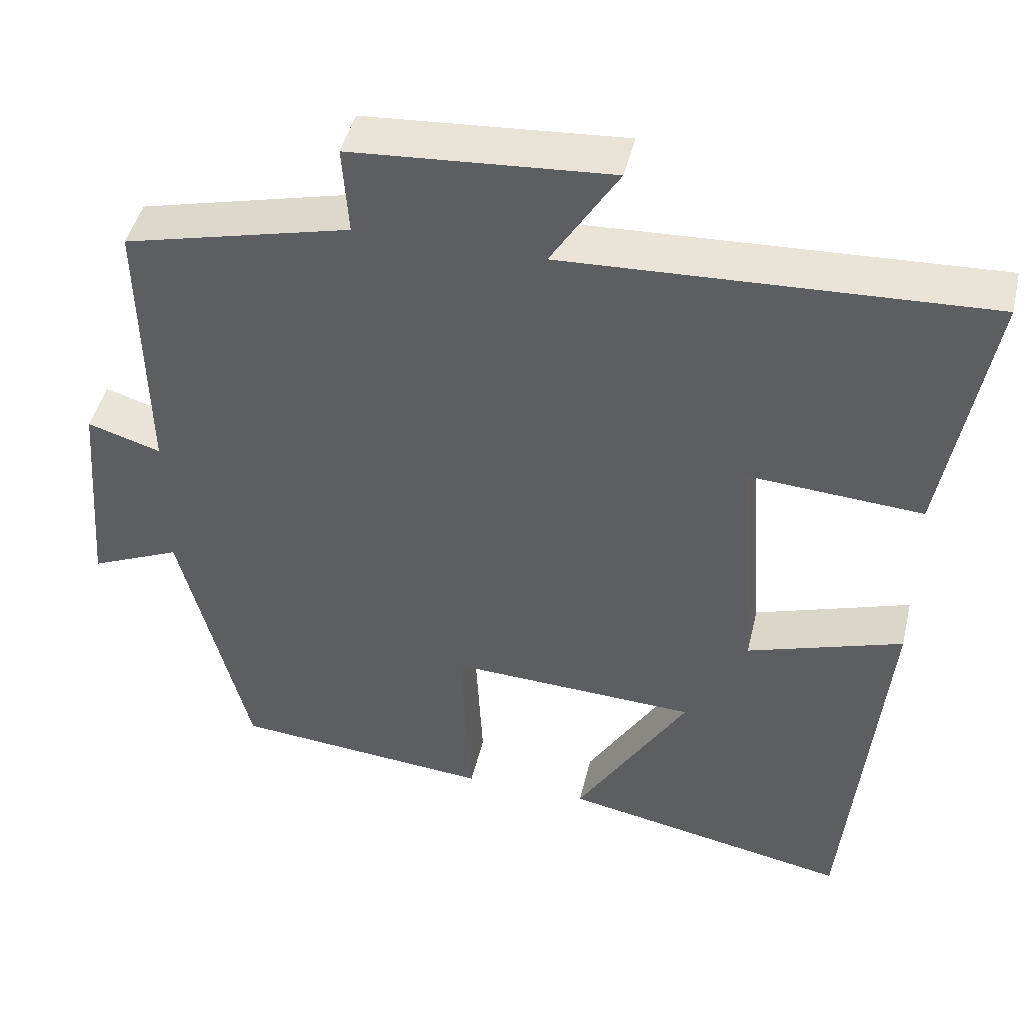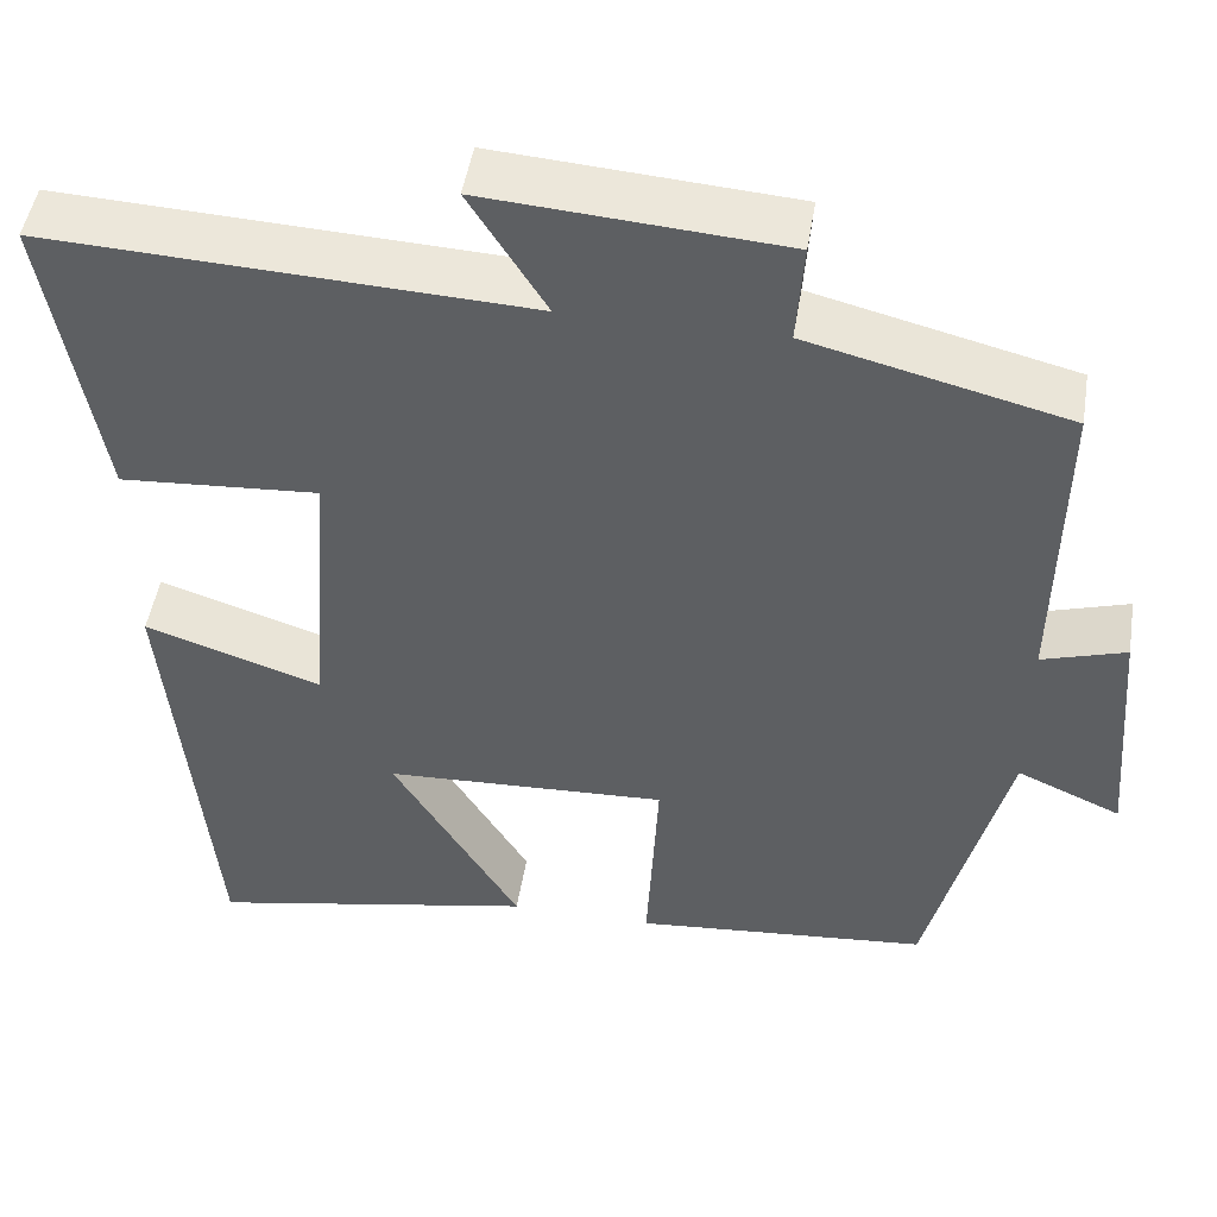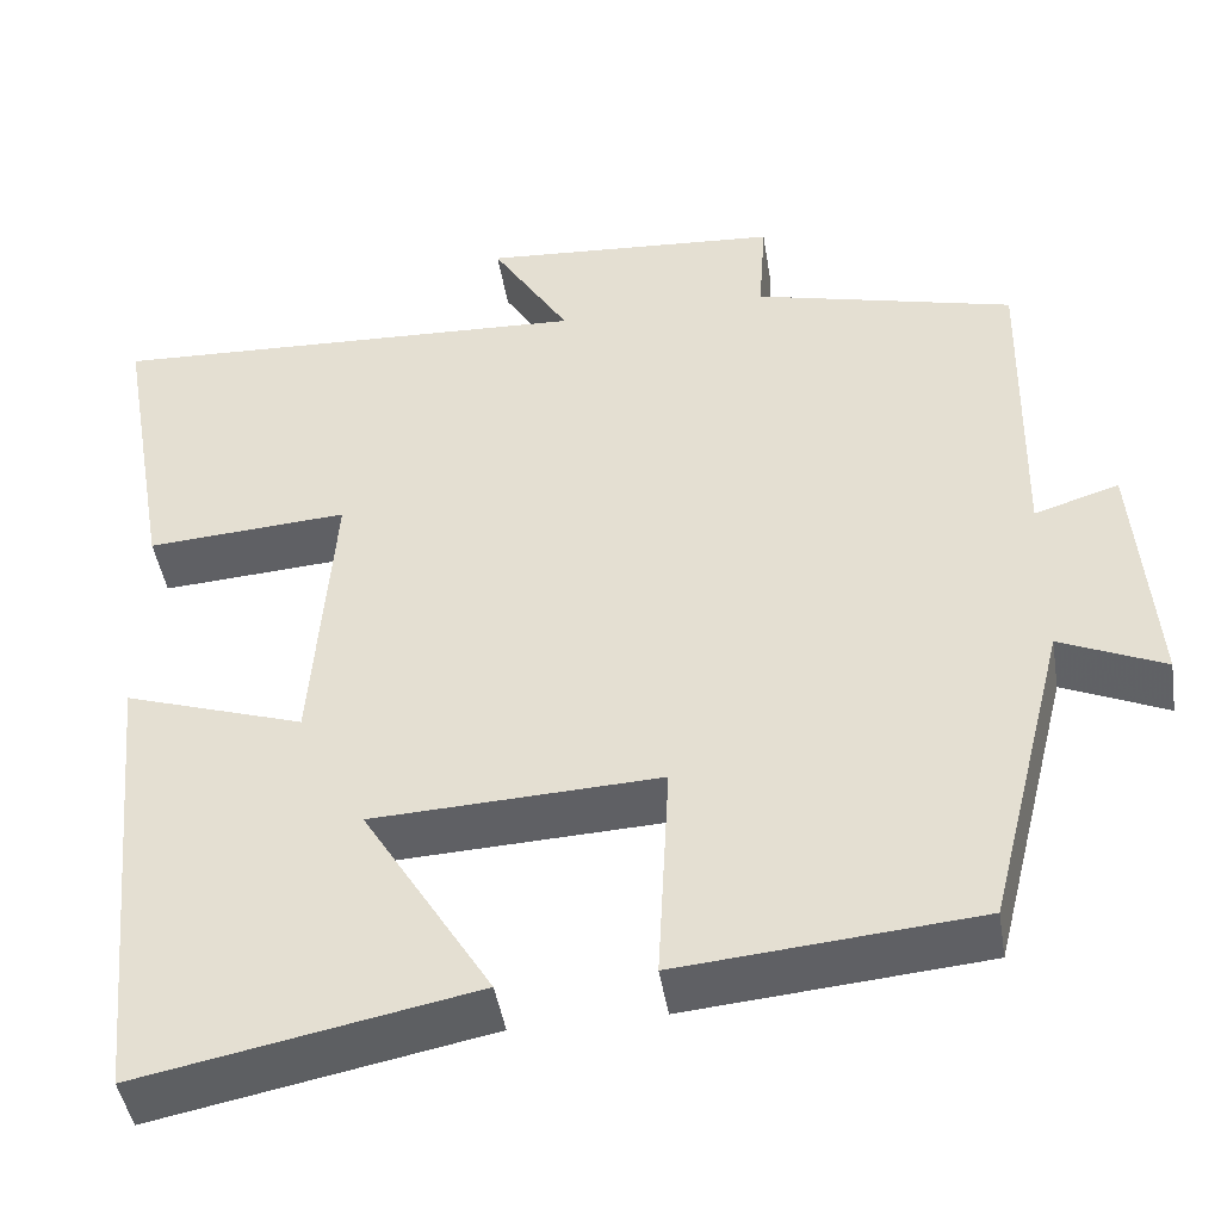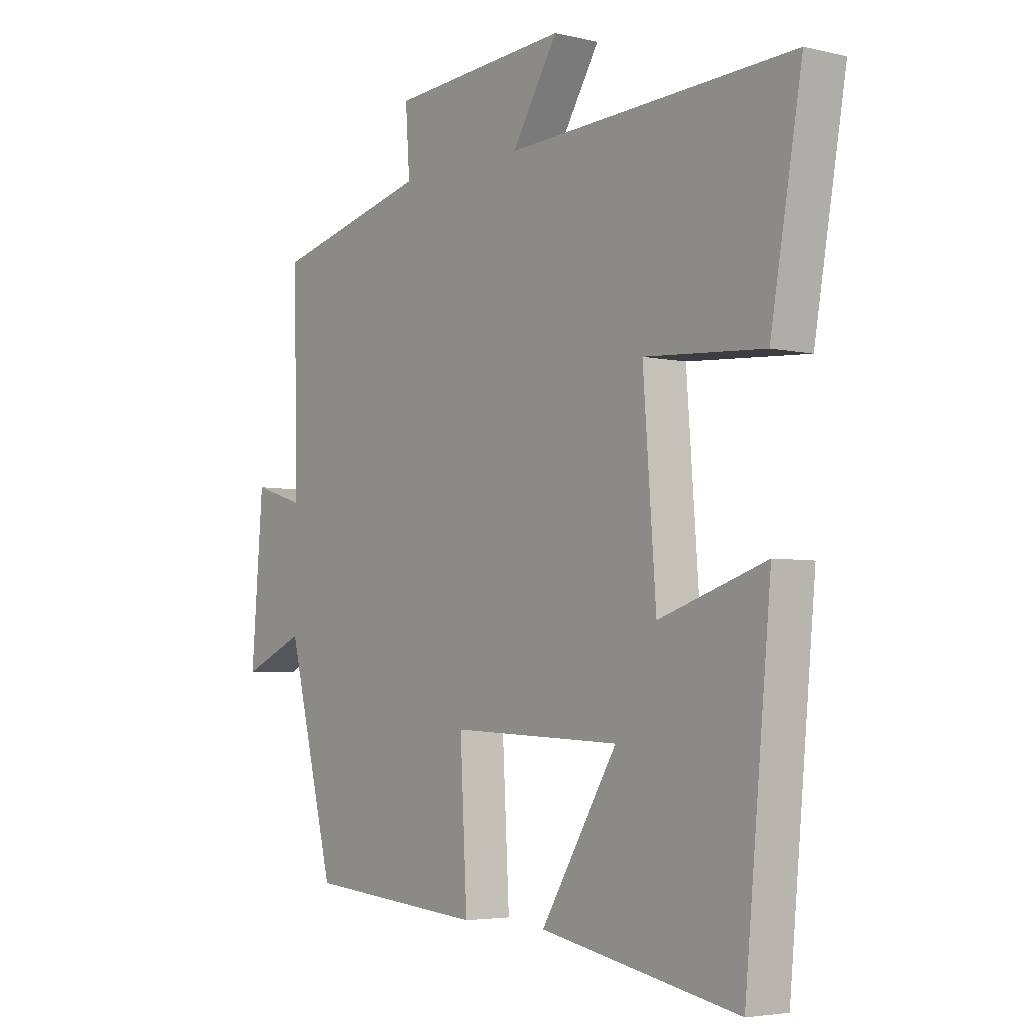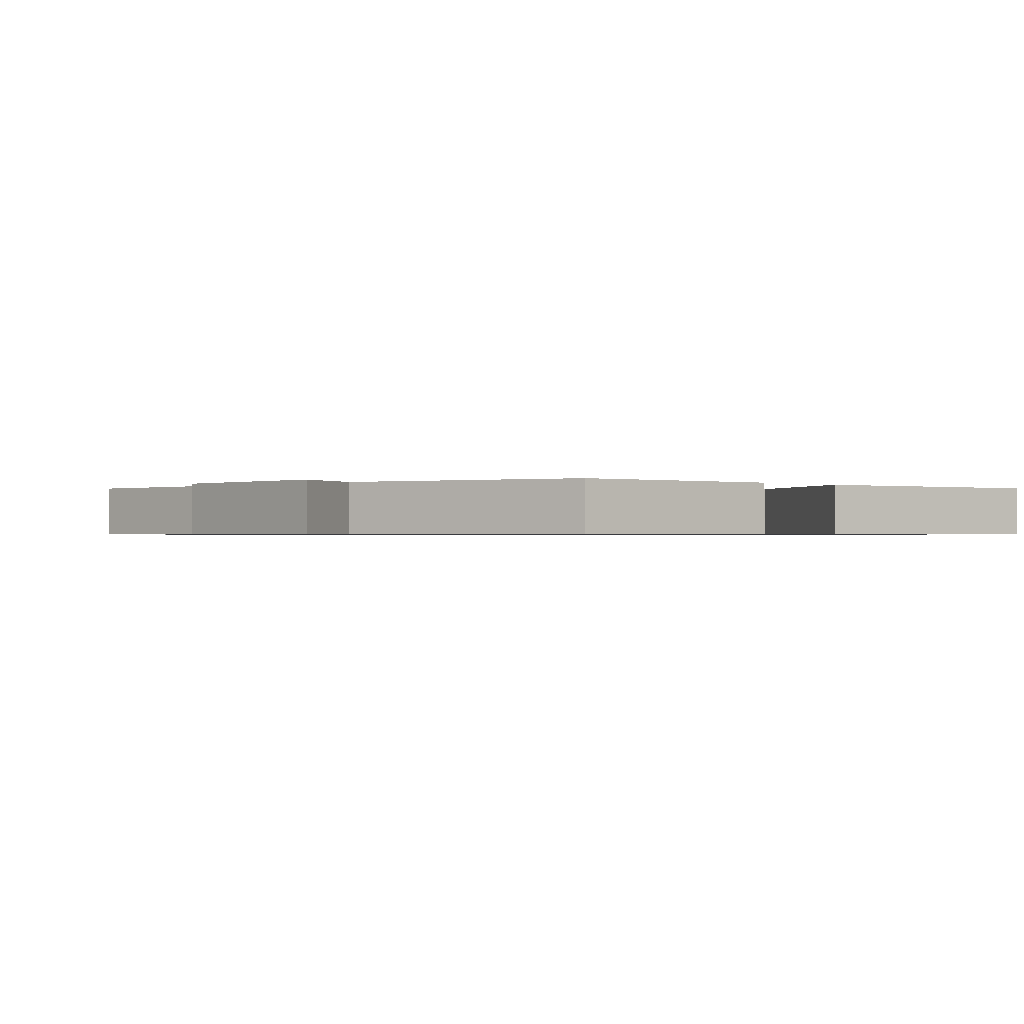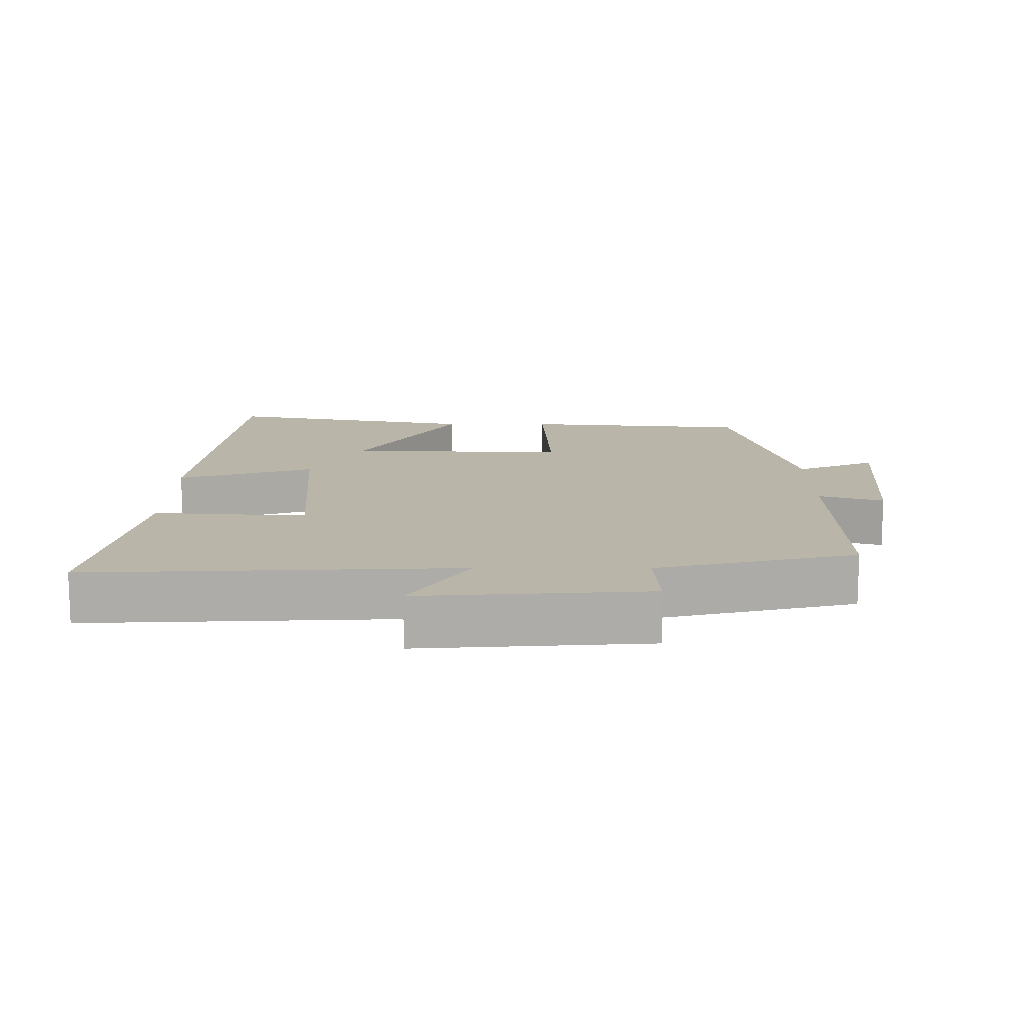
<metadata>
{"format":"obj","ext":"obj","renderer":"f3d","projection":"perspective","resolution":1024,"background":"white","views":[{"elev":45.5,"azim":-166.8,"up":"+Z"},{"elev":48.2,"azim":9.1,"up":"+Z"},{"elev":-44.9,"azim":9.1,"up":"+Z"},{"elev":-4.3,"azim":-127.5,"up":"+Z"},{"elev":-0.7,"azim":134.4,"up":"+Y"},{"elev":13.5,"azim":0.2,"up":"+Y"}]}
</metadata>
<code>
v -0.451 0.07 -0.572
v -0.5 0.07 -0.053
v -0.301 0.07 -0.118
v -0.277 0.07 0.202
v -0.5 0.07 0.187
v -0.559 0.07 0.525
v -0.022 0.07 0.5
v -0.108 0.07 0.638
v 0.224 0.07 0.614
v 0.216 0.07 0.5
v 0.506 0.07 0.428
v 0.5 0.07 0.073
v 0.594 0.07 0.102
v 0.616 0.07 -0.172
v 0.5 0.07 -0.121
v 0.412 0.07 -0.471
v 0.081 0.07 -0.5
v 0.094 0.07 -0.252
v -0.224 0.07 -0.266
v -0.081 0.07 -0.5
v -0.451 0 -0.572
v -0.5 0 -0.053
v -0.301 0 -0.118
v -0.277 0 0.202
v -0.5 0 0.187
v -0.559 0 0.525
v -0.022 0 0.5
v -0.108 0 0.638
v 0.224 0 0.614
v 0.216 0 0.5
v 0.506 0 0.428
v 0.5 0 0.073
v 0.594 0 0.102
v 0.616 0 -0.172
v 0.5 0 -0.121
v 0.412 0 -0.471
v 0.081 0 -0.5
v 0.094 0 -0.252
v -0.224 0 -0.266
v -0.081 0 -0.5
f 19 20 1 2
f 18 19 2 3
f 15 16 17 18
f 15 18 3 4
f 12 13 14 15
f 12 15 4
f 10 11 12 4
f 7 8 9 10
f 7 10 4 5
f 5 6 7
f 22 21 40 39
f 23 22 39 38
f 38 37 36 35
f 24 23 38 35
f 35 34 33 32
f 24 35 32
f 24 32 31 30
f 30 29 28 27
f 25 24 30 27
f 27 26 25
f 1 21 22 2
f 2 22 23 3
f 3 23 24 4
f 4 24 25 5
f 5 25 26 6
f 6 26 27 7
f 7 27 28 8
f 8 28 29 9
f 9 29 30 10
f 10 30 31 11
f 11 31 32 12
f 12 32 33 13
f 13 33 34 14
f 14 34 35 15
f 15 35 36 16
f 16 36 37 17
f 17 37 38 18
f 18 38 39 19
f 19 39 40 20
f 20 40 21 1

</code>
